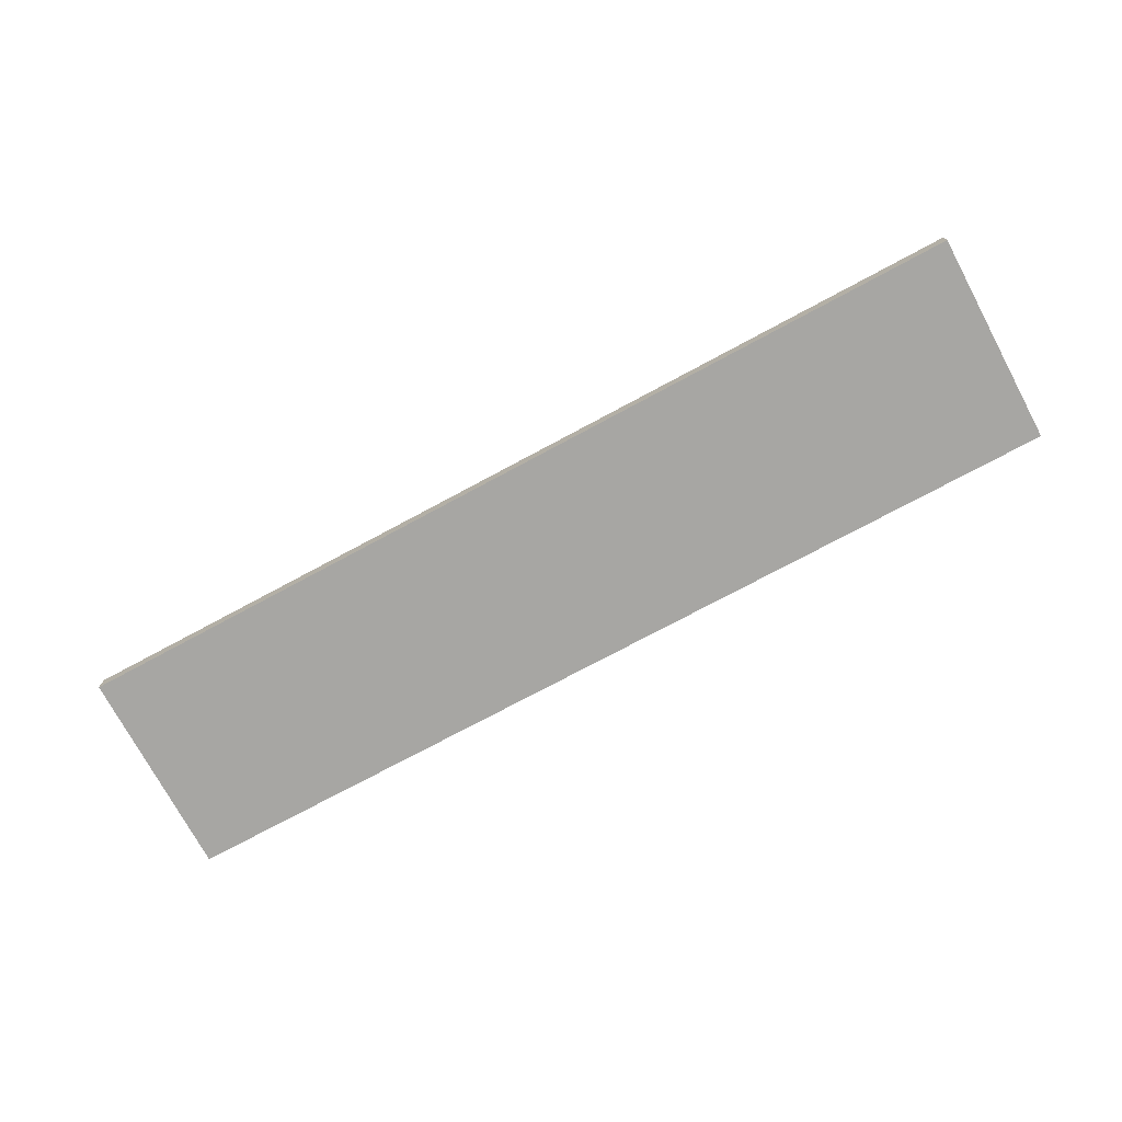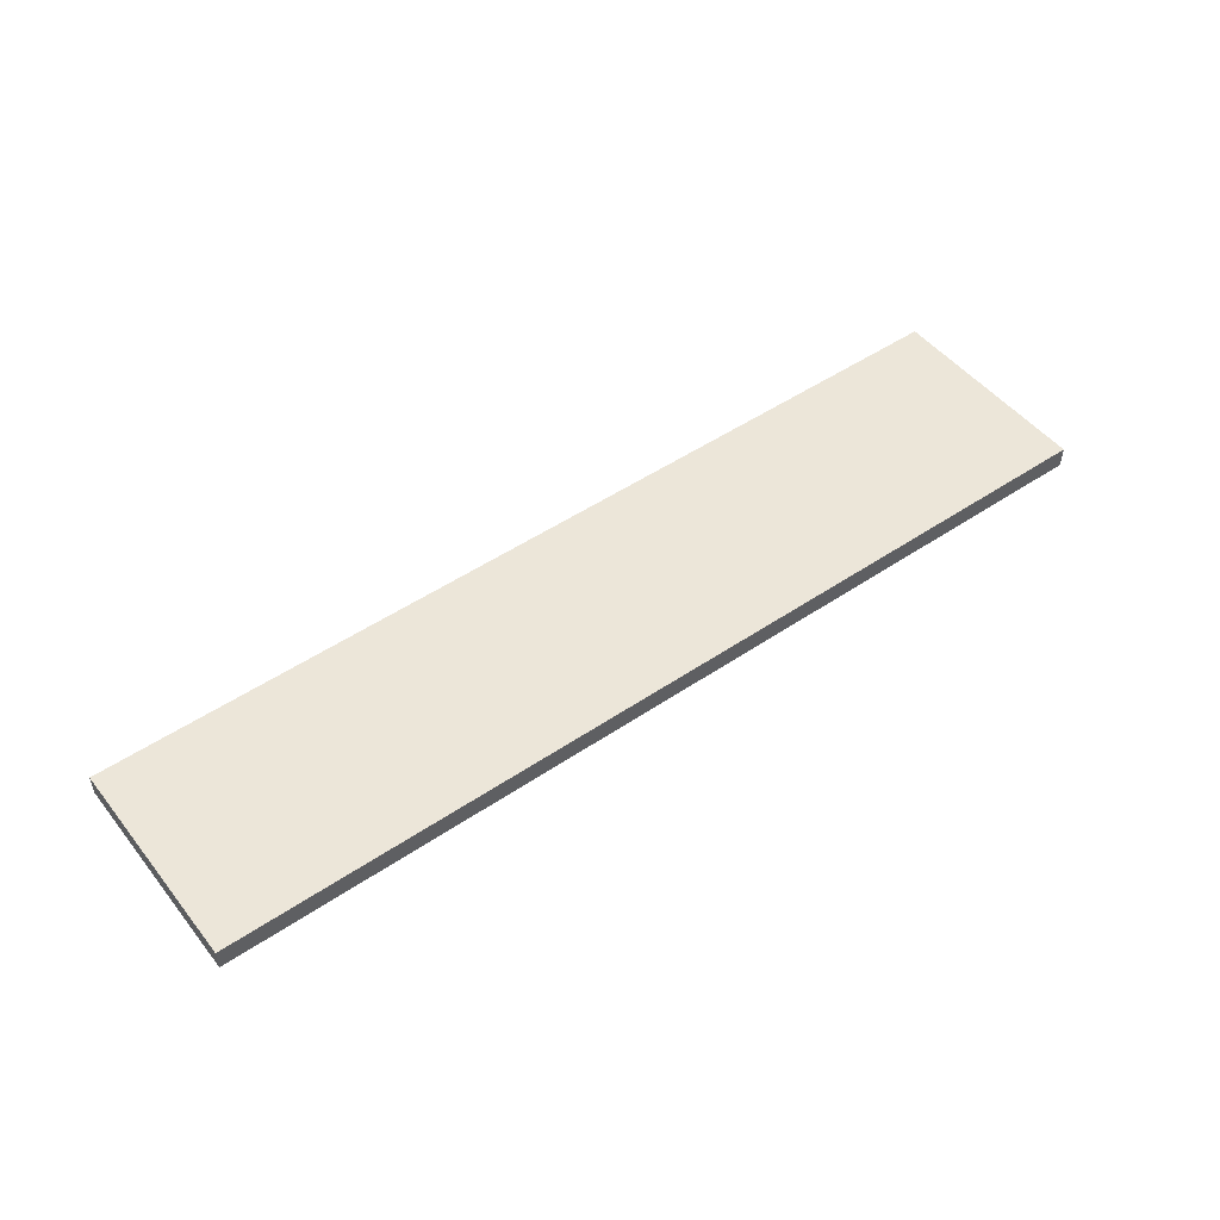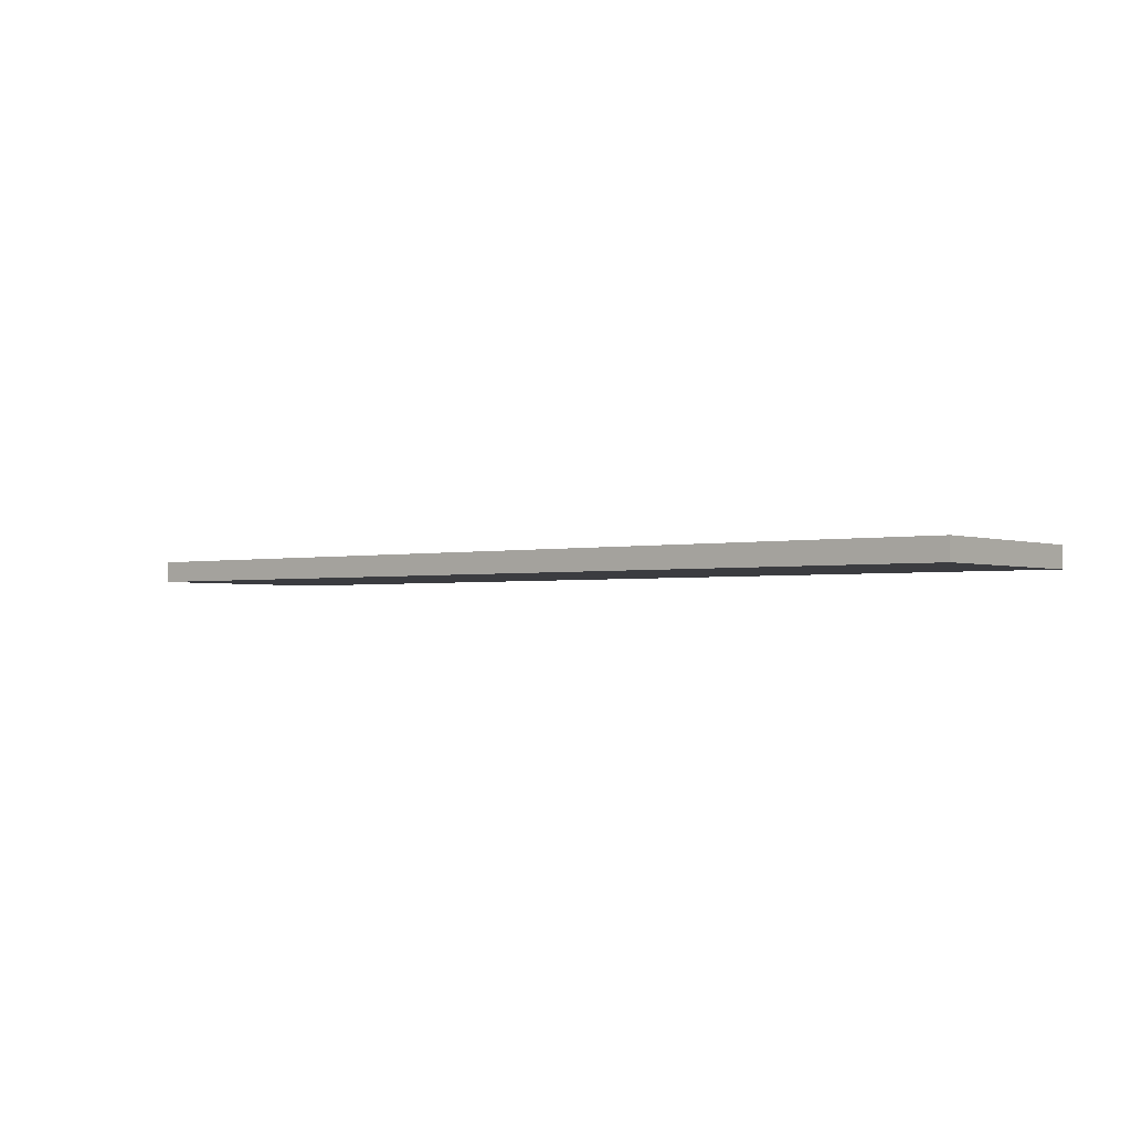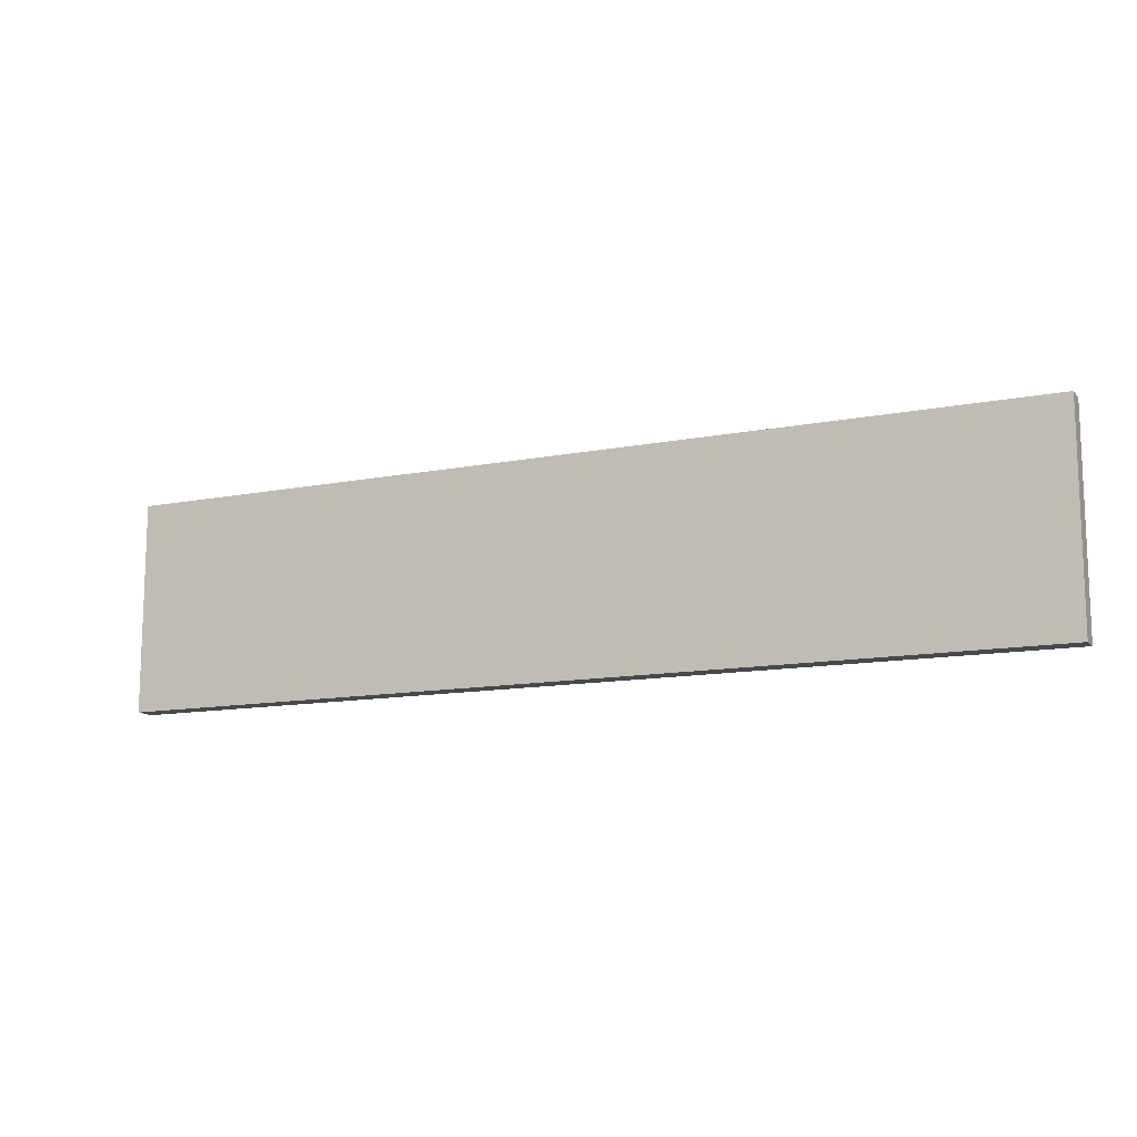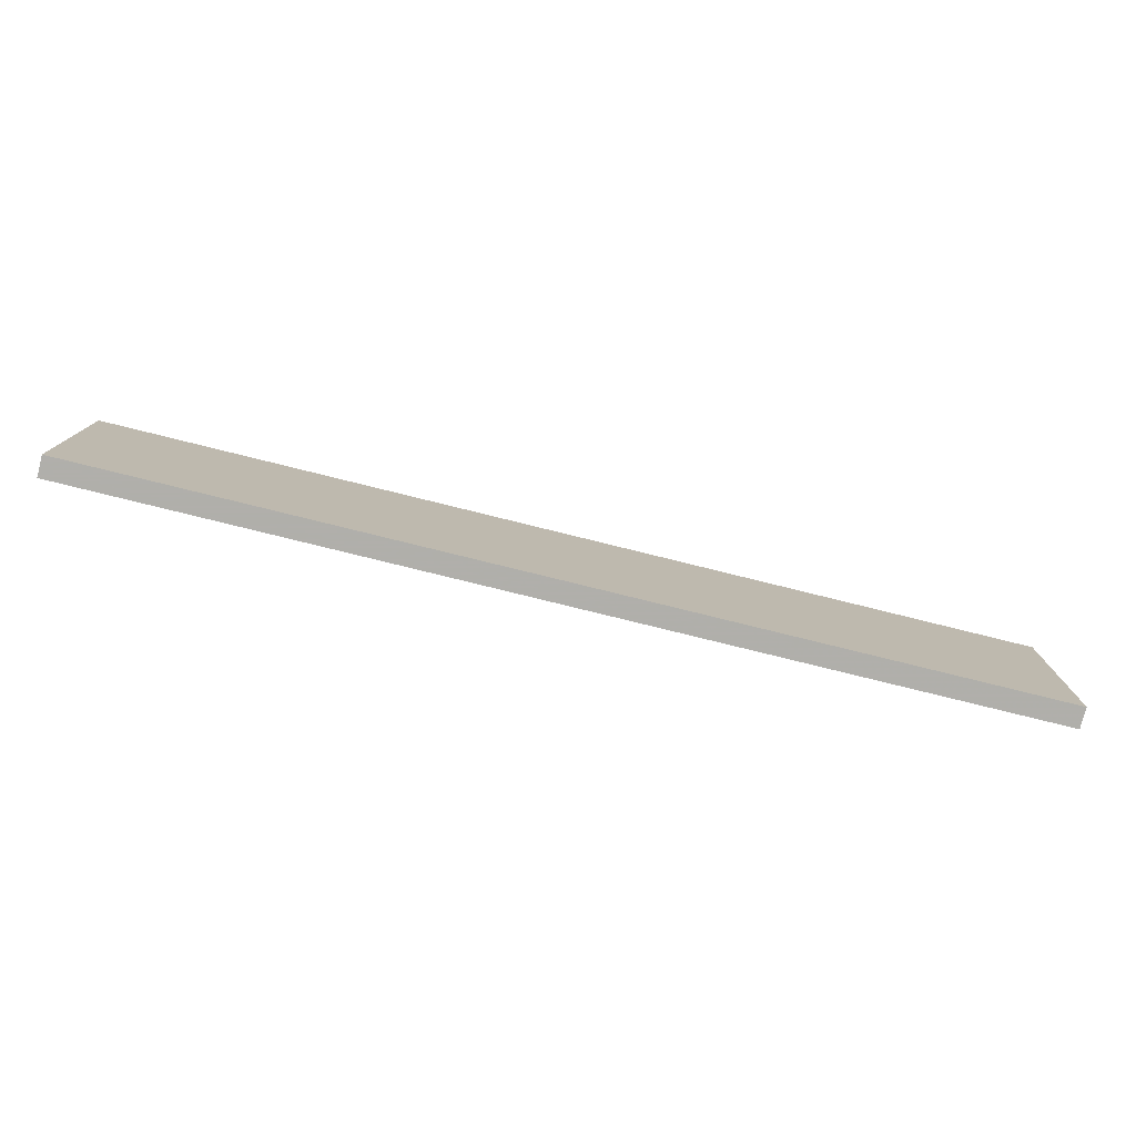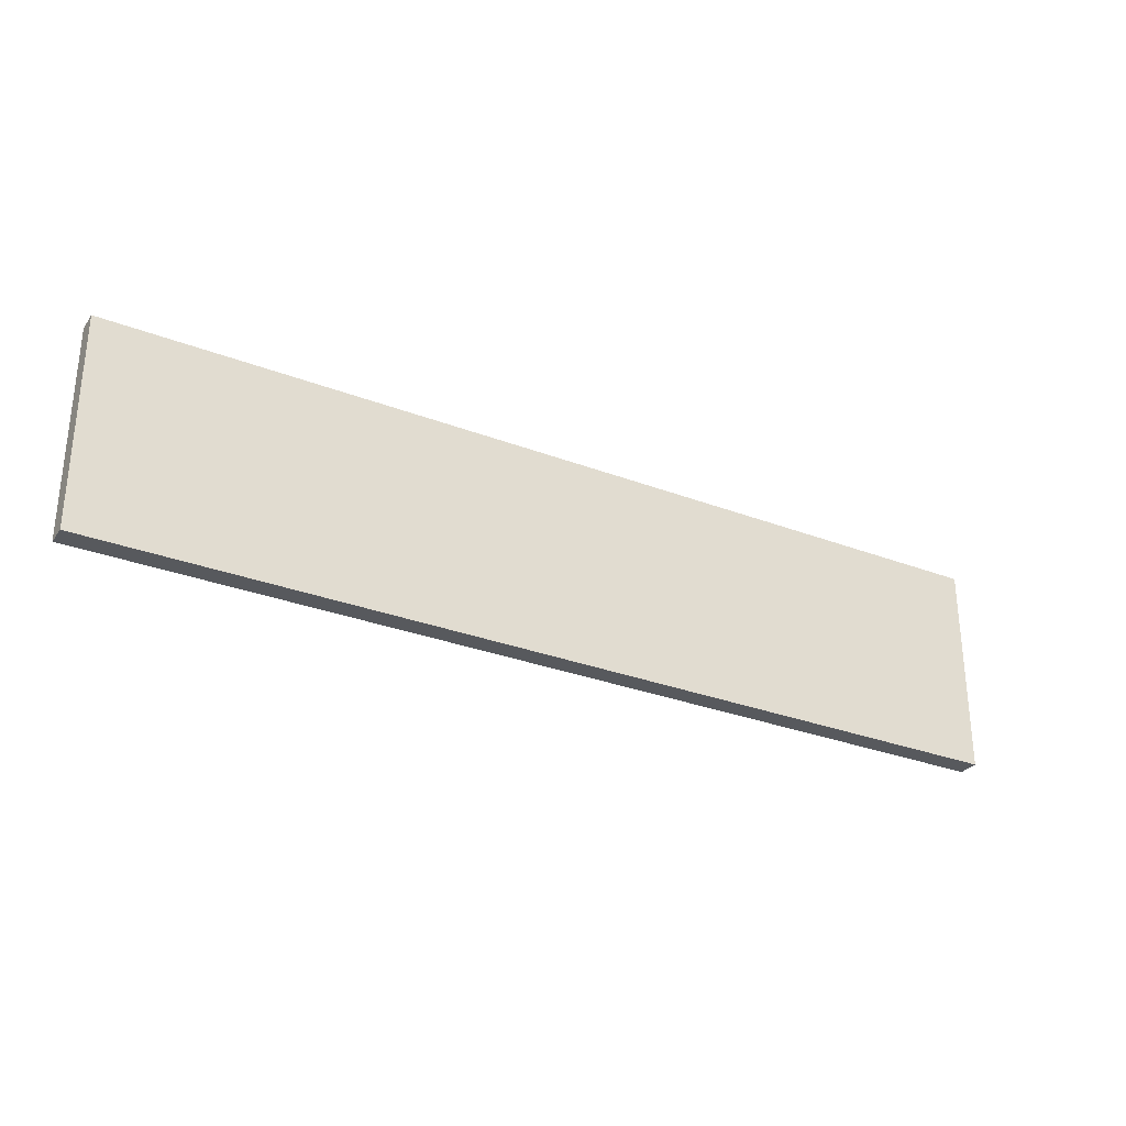
<metadata>
{"format":"obj","ext":"obj","renderer":"f3d","projection":"perspective","resolution":1024,"background":"white","views":[{"elev":-74.2,"azim":-151.7,"up":"+Y"},{"elev":49.4,"azim":-36.8,"up":"+Y"},{"elev":-2.0,"azim":-141.7,"up":"+Y"},{"elev":-12.5,"azim":-155.4,"up":"+Z"},{"elev":-78.0,"azim":166.1,"up":"+Z"},{"elev":-29.7,"azim":-29.5,"up":"+Z"}]}
</metadata>
<code>
o 4181
v 2250 1888 19
v 2250 1888 19
v 2250 1888 19
v 2250 1888 19.1
v 2250 1888 19.1
v 2250 1888 19.1
v 2250 1888 19
v 2250 1888 19
v 2250 1888 19
v 2250 1888 19.1
v 2250 1888 19
v 2250 1888 19.1
v 2250 1888 19.1
v 2250 1888 19.1
v 2250 1888 19.1
v 2250 1888 19.1
v 2250 1888 19
v 2250 1888 19.1
v 2250 1888 19
v 2250 1888 19.1
v 2250 1888 19.1
v 2250 1888 19
v 2250 1888 19.1
v 2250 1888 19.1
v 2250 1888 19
v 2250 1888 19
v 2250 1888 19.1
v 2250 1888 19
v 2250 1888 19
f 1 2 3
f 1 4 5
f 6 2 7
f 8 9 7
f 10 7 11
f 12 13 14
f 14 15 16
f 17 15 18
f 19 20 21
f 22 23 20
f 24 25 26
f 27 28 29

</code>
